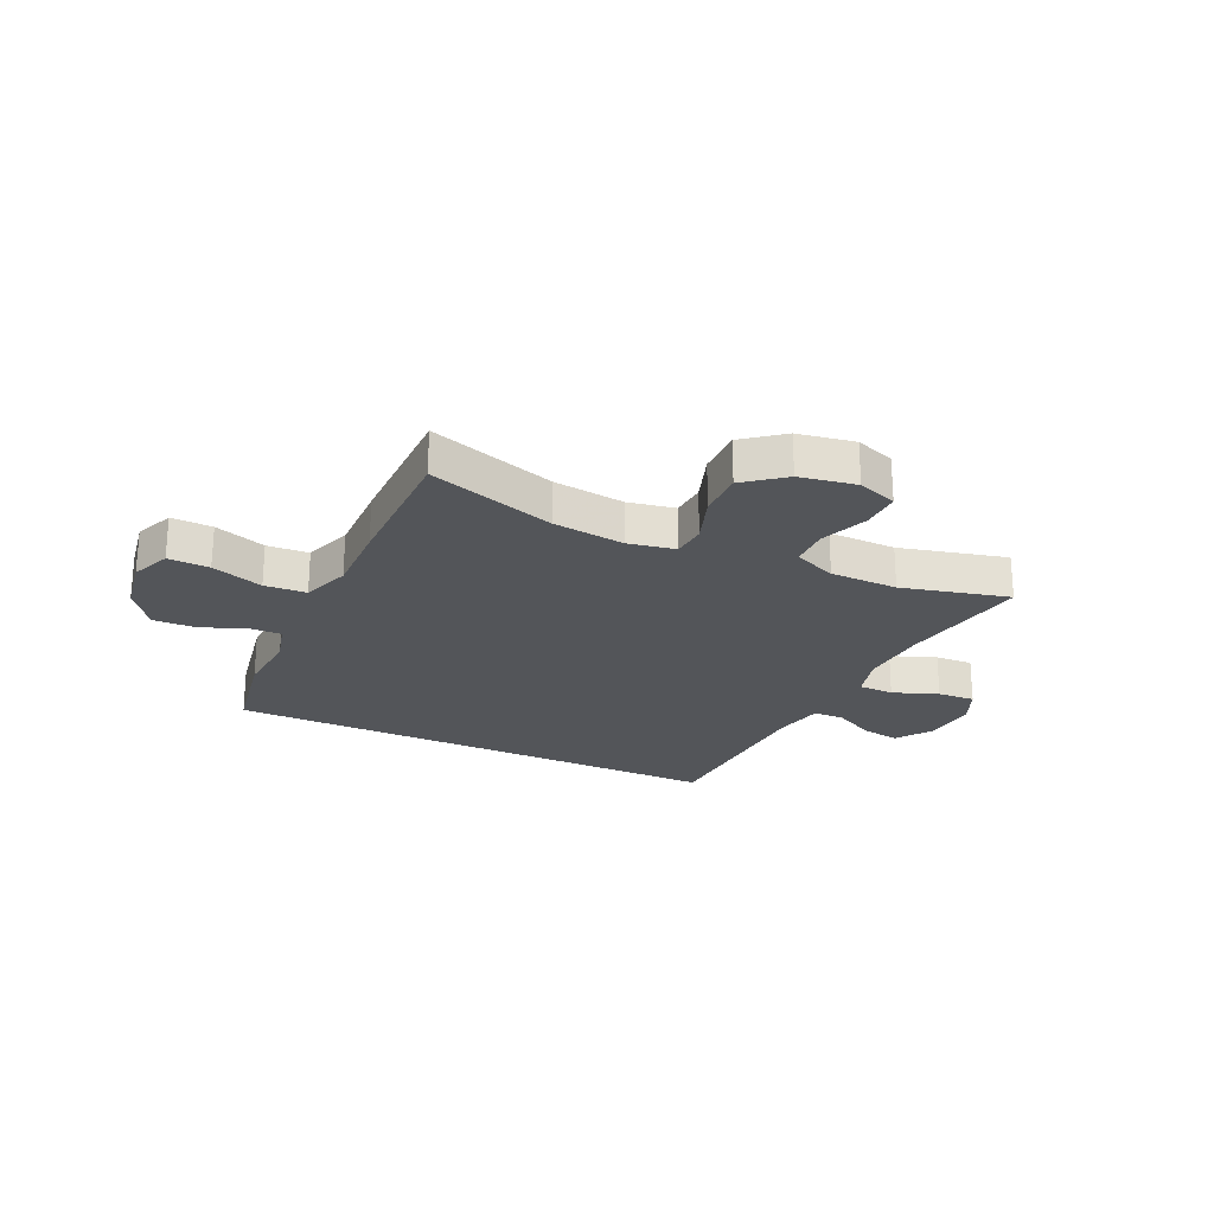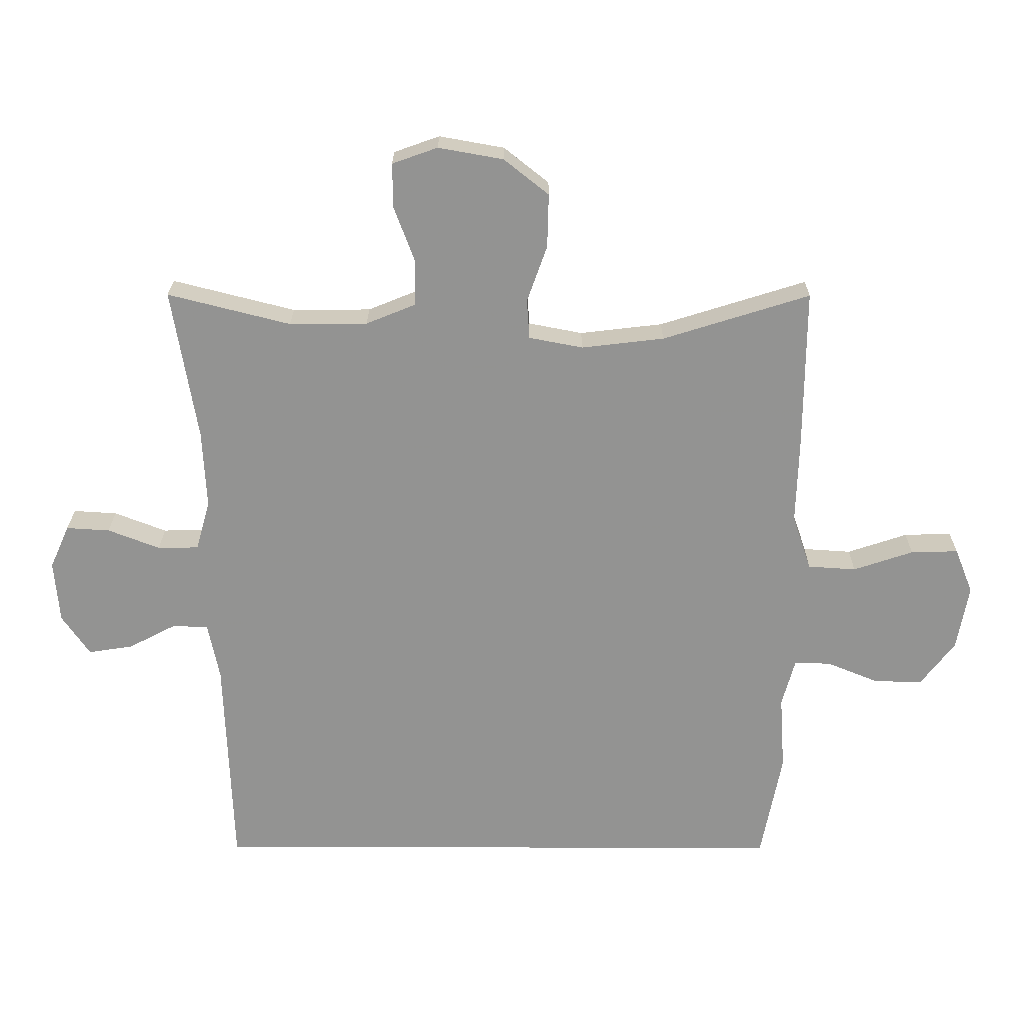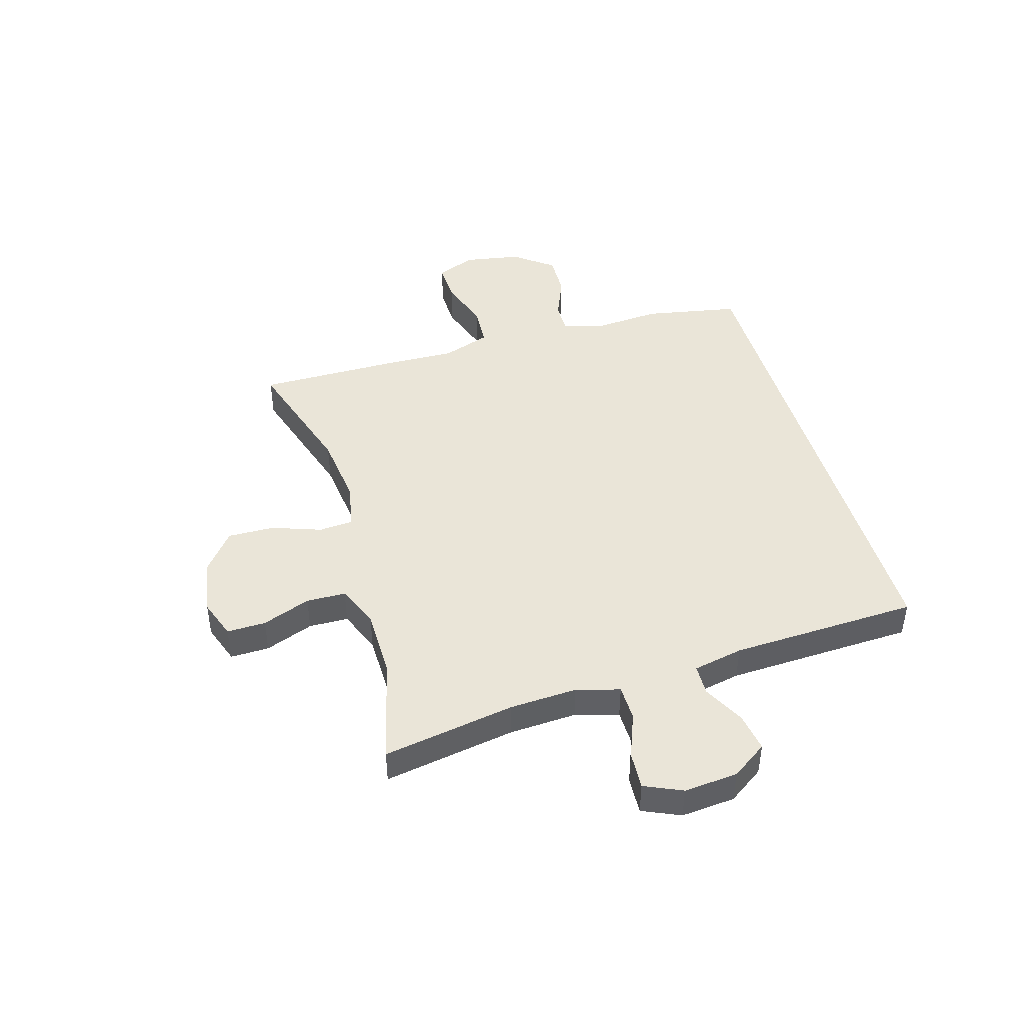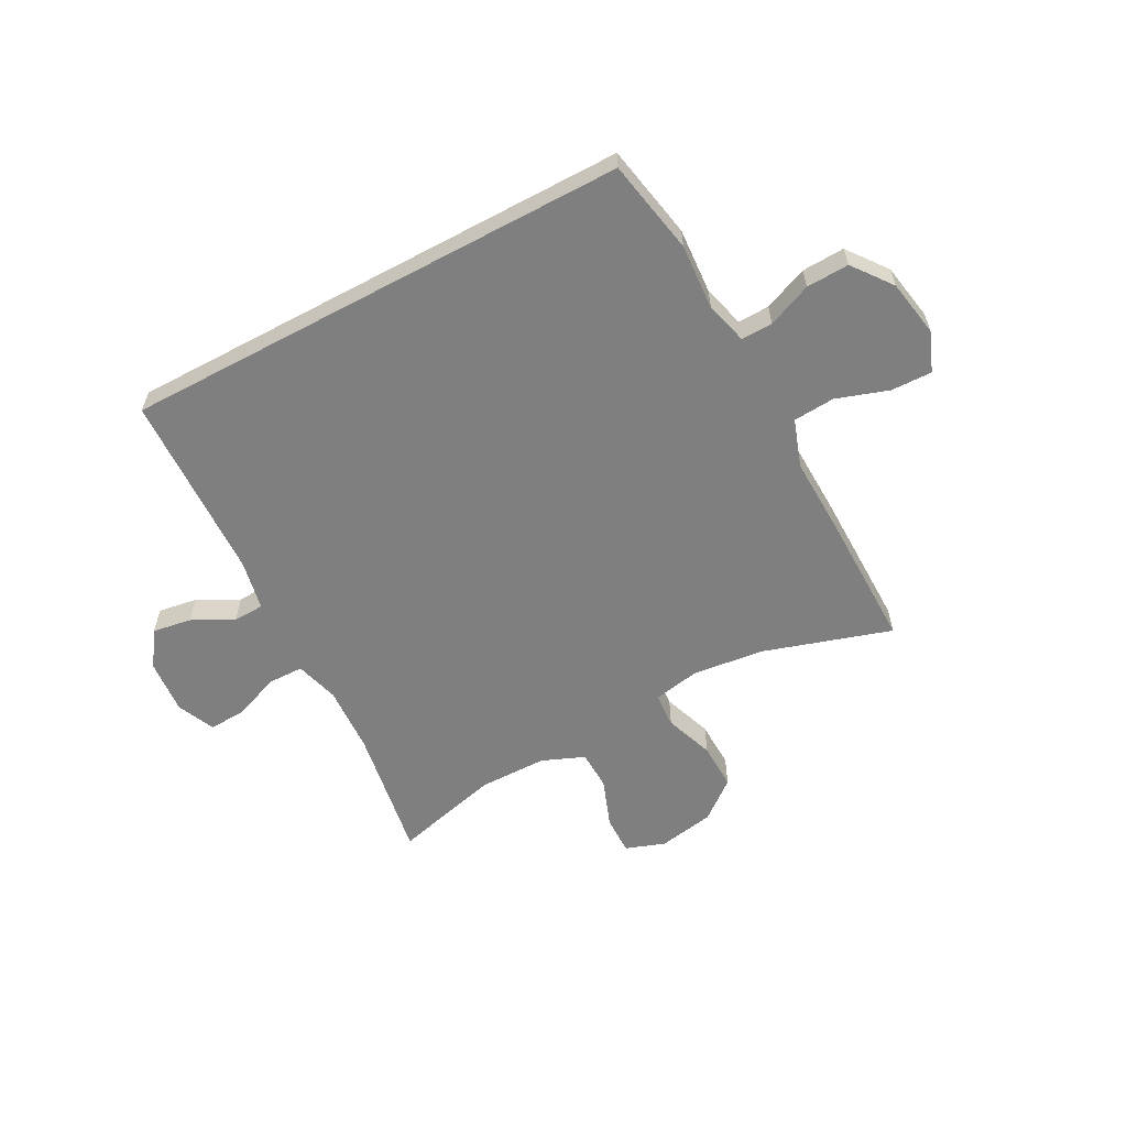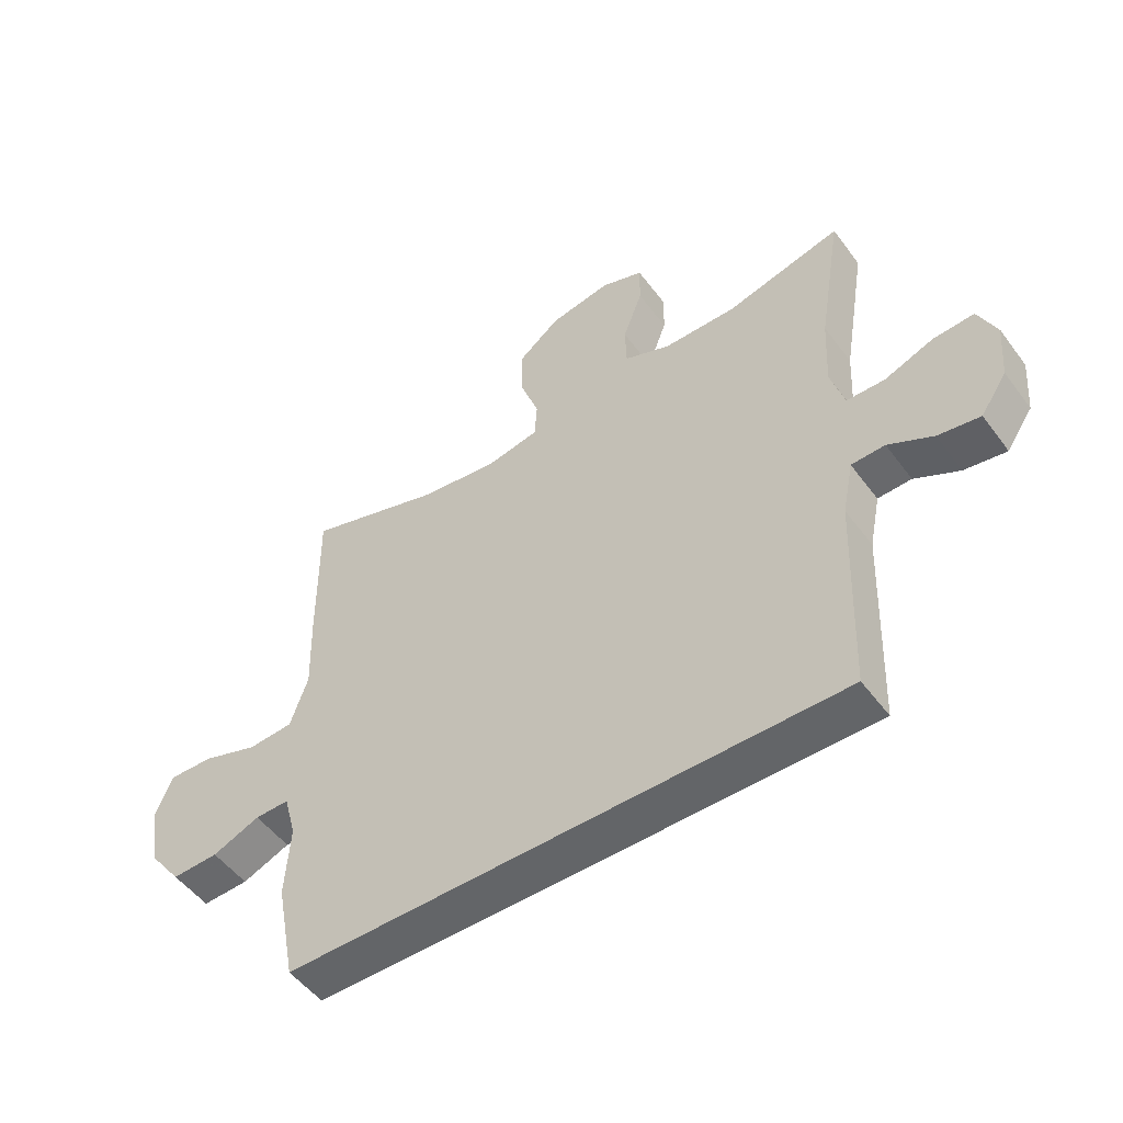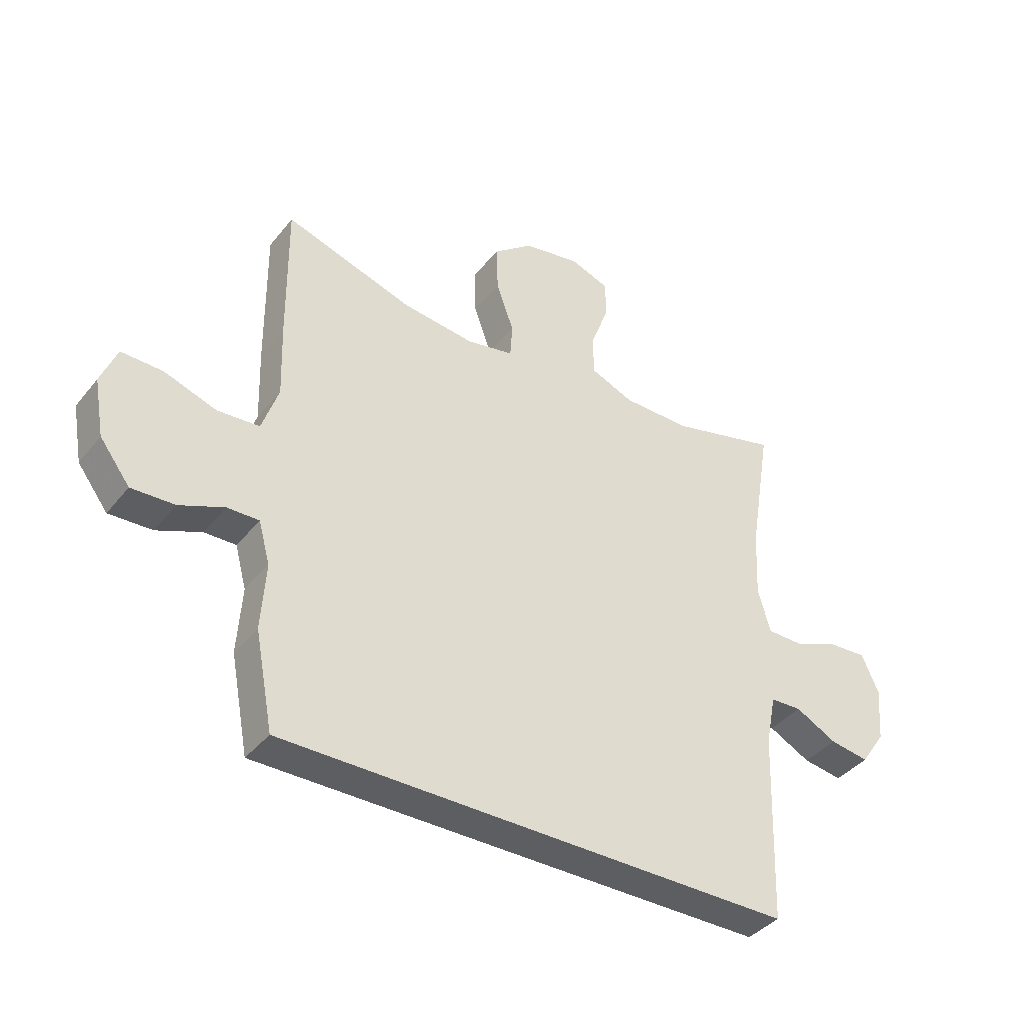
<metadata>
{"format":"obj","ext":"obj","renderer":"f3d","projection":"perspective","resolution":1024,"background":"white","views":[{"elev":-24.0,"azim":-25.3,"up":"+Y"},{"elev":23.4,"azim":-179.7,"up":"+Z"},{"elev":44.9,"azim":73.6,"up":"+Y"},{"elev":-59.7,"azim":-151.8,"up":"+Y"},{"elev":-51.4,"azim":35.5,"up":"+Z"},{"elev":-39.2,"azim":-34.5,"up":"+Z"}]}
</metadata>
<code>
v -0.5 0.07 0.5
v -0.274 0.07 0.429
v -0.147 0.07 0.414
v -0.064 0.07 0.43
v -0.06 0.07 0.491
v -0.091 0.07 0.578
v -0.093 0.07 0.661
v -0.024 0.07 0.716
v 0.076 0.07 0.734
v 0.146 0.07 0.709
v 0.145 0.07 0.64
v 0.113 0.07 0.554
v 0.115 0.07 0.484
v 0.191 0.07 0.453
v 0.311 0.07 0.452
v 0.5 0.07 0.5
v 0.461 0.07 0.265
v 0.455 0.07 0.145
v 0.477 0.07 0.068
v 0.54 0.07 0.067
v 0.62 0.07 0.098
v 0.687 0.07 0.102
v 0.717 0.07 0.035
v 0.709 0.07 -0.061
v 0.666 0.07 -0.124
v 0.597 0.07 -0.113
v 0.524 0.07 -0.075
v 0.469 0.07 -0.077
v 0.451 0.07 -0.166
v 0.439 0.07 -0.5
v -0.465 0.07 -0.5
v -0.497 0.07 -0.332
v -0.489 0.07 -0.215
v -0.509 0.07 -0.141
v -0.565 0.07 -0.142
v -0.643 0.07 -0.174
v -0.719 0.07 -0.177
v -0.772 0.07 -0.107
v -0.79 0.07 -0.006
v -0.762 0.07 0.064
v -0.689 0.07 0.062
v -0.597 0.07 0.031
v -0.523 0.07 0.036
v -0.494 0.07 0.121
v -0.498 0.07 0.252
v -0.5 0 0.5
v -0.274 0 0.429
v -0.147 0 0.414
v -0.064 0 0.43
v -0.06 0 0.491
v -0.091 0 0.578
v -0.093 0 0.661
v -0.024 0 0.716
v 0.076 0 0.734
v 0.146 0 0.709
v 0.145 0 0.64
v 0.113 0 0.554
v 0.115 0 0.484
v 0.191 0 0.453
v 0.311 0 0.452
v 0.5 0 0.5
v 0.461 0 0.265
v 0.455 0 0.145
v 0.477 0 0.068
v 0.54 0 0.067
v 0.62 0 0.098
v 0.687 0 0.102
v 0.717 0 0.035
v 0.709 0 -0.061
v 0.666 0 -0.124
v 0.597 0 -0.113
v 0.524 0 -0.075
v 0.469 0 -0.077
v 0.451 0 -0.166
v 0.439 0 -0.5
v -0.465 0 -0.5
v -0.497 0 -0.332
v -0.489 0 -0.215
v -0.509 0 -0.141
v -0.565 0 -0.142
v -0.643 0 -0.174
v -0.719 0 -0.177
v -0.772 0 -0.107
v -0.79 0 -0.006
v -0.762 0 0.064
v -0.689 0 0.062
v -0.597 0 0.031
v -0.523 0 0.036
v -0.494 0 0.121
v -0.498 0 0.252
f 44 45 1 2
f 43 44 2 3
f 40 41 42
f 39 40 42
f 38 39 42
f 37 38 42
f 36 37 42
f 35 36 42
f 34 35 42 43
f 43 3 4
f 34 43 4
f 33 34 4
f 32 33 4
f 31 32 4
f 30 31 4
f 29 30 4
f 25 26 27
f 24 25 27
f 23 24 27
f 22 23 27
f 21 22 27
f 20 21 27
f 19 20 27 28
f 29 4 5
f 28 29 5
f 19 28 5
f 18 19 5
f 15 16 17
f 14 15 17 18
f 10 11 12
f 9 10 12
f 8 9 12
f 7 8 12
f 6 7 12
f 5 6 12
f 5 12 13
f 5 13 14 18
f 47 46 90 89
f 48 47 89 88
f 87 86 85
f 87 85 84
f 87 84 83
f 87 83 82
f 87 82 81
f 87 81 80
f 88 87 80 79
f 49 48 88
f 49 88 79
f 49 79 78
f 49 78 77
f 49 77 76
f 49 76 75
f 49 75 74
f 72 71 70
f 72 70 69
f 72 69 68
f 72 68 67
f 72 67 66
f 72 66 65
f 73 72 65 64
f 50 49 74
f 50 74 73
f 50 73 64
f 50 64 63
f 62 61 60
f 63 62 60 59
f 57 56 55
f 57 55 54
f 57 54 53
f 57 53 52
f 57 52 51
f 57 51 50
f 58 57 50
f 63 59 58 50
f 1 46 47 2
f 2 47 48 3
f 3 48 49 4
f 4 49 50 5
f 5 50 51 6
f 6 51 52 7
f 7 52 53 8
f 8 53 54 9
f 9 54 55 10
f 10 55 56 11
f 11 56 57 12
f 12 57 58 13
f 13 58 59 14
f 14 59 60 15
f 15 60 61 16
f 16 61 62 17
f 17 62 63 18
f 18 63 64 19
f 19 64 65 20
f 20 65 66 21
f 21 66 67 22
f 22 67 68 23
f 23 68 69 24
f 24 69 70 25
f 25 70 71 26
f 26 71 72 27
f 27 72 73 28
f 28 73 74 29
f 29 74 75 30
f 30 75 76 31
f 31 76 77 32
f 32 77 78 33
f 33 78 79 34
f 34 79 80 35
f 35 80 81 36
f 36 81 82 37
f 37 82 83 38
f 38 83 84 39
f 39 84 85 40
f 40 85 86 41
f 41 86 87 42
f 42 87 88 43
f 43 88 89 44
f 44 89 90 45
f 45 90 46 1

</code>
